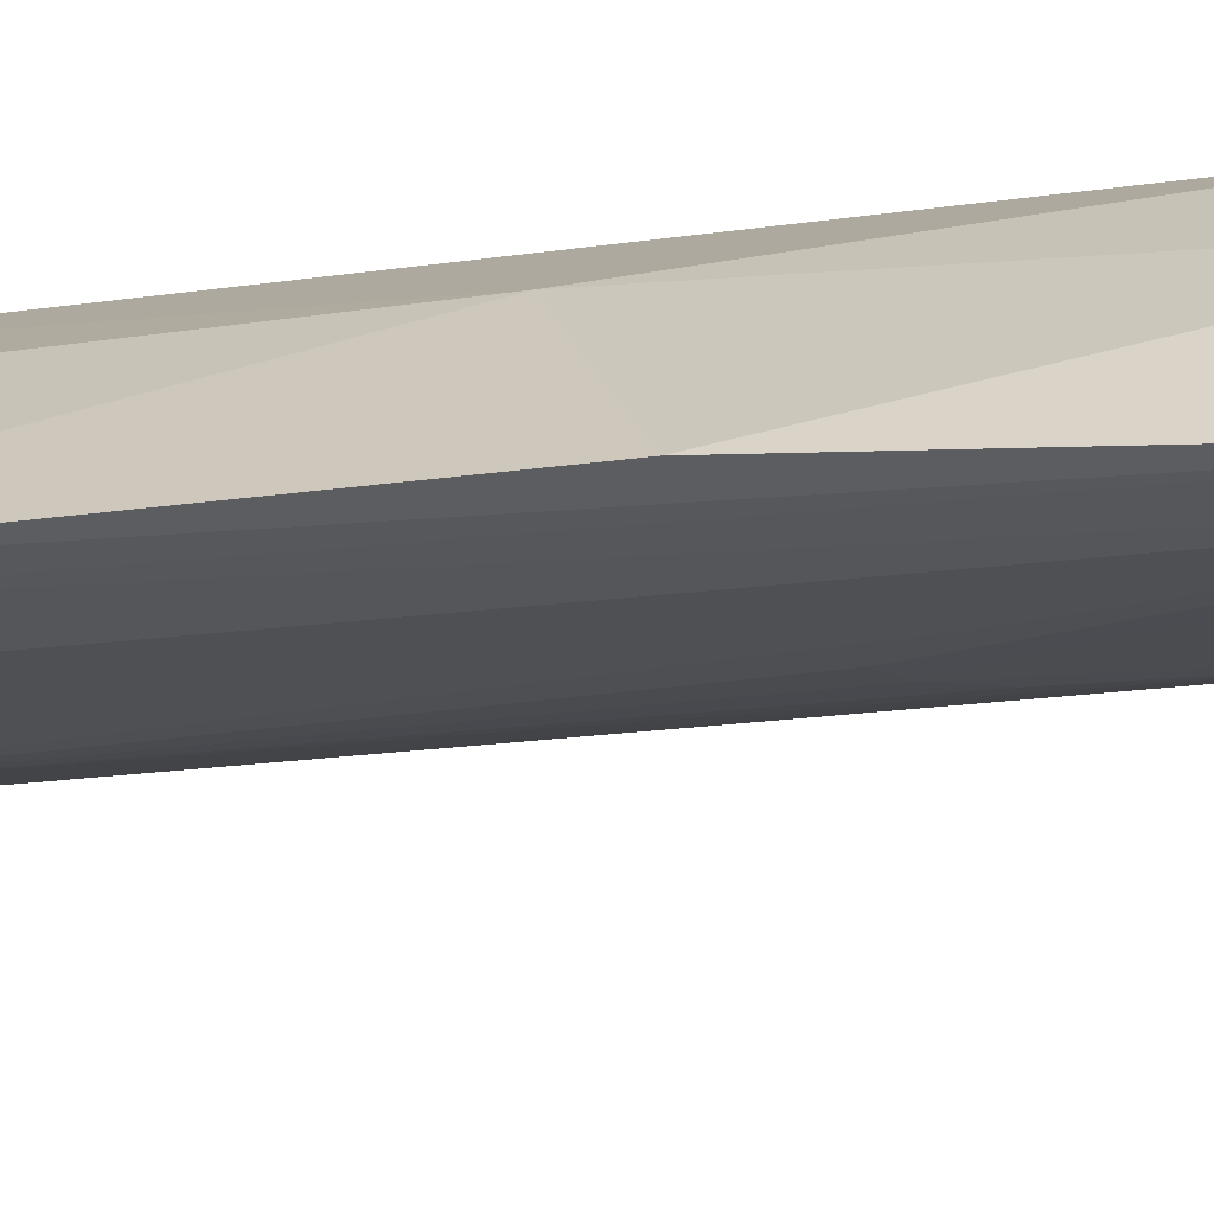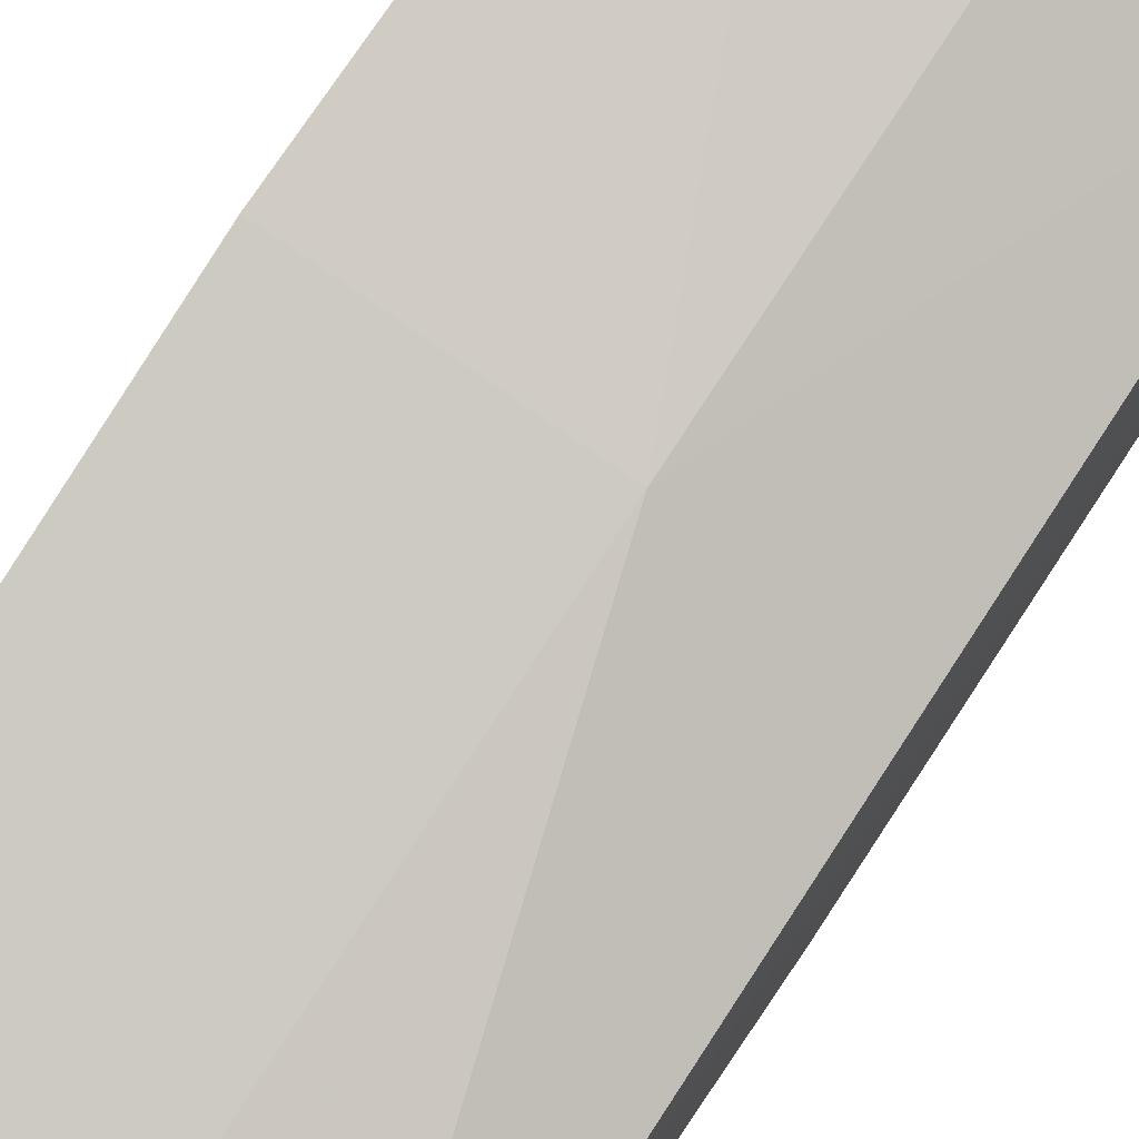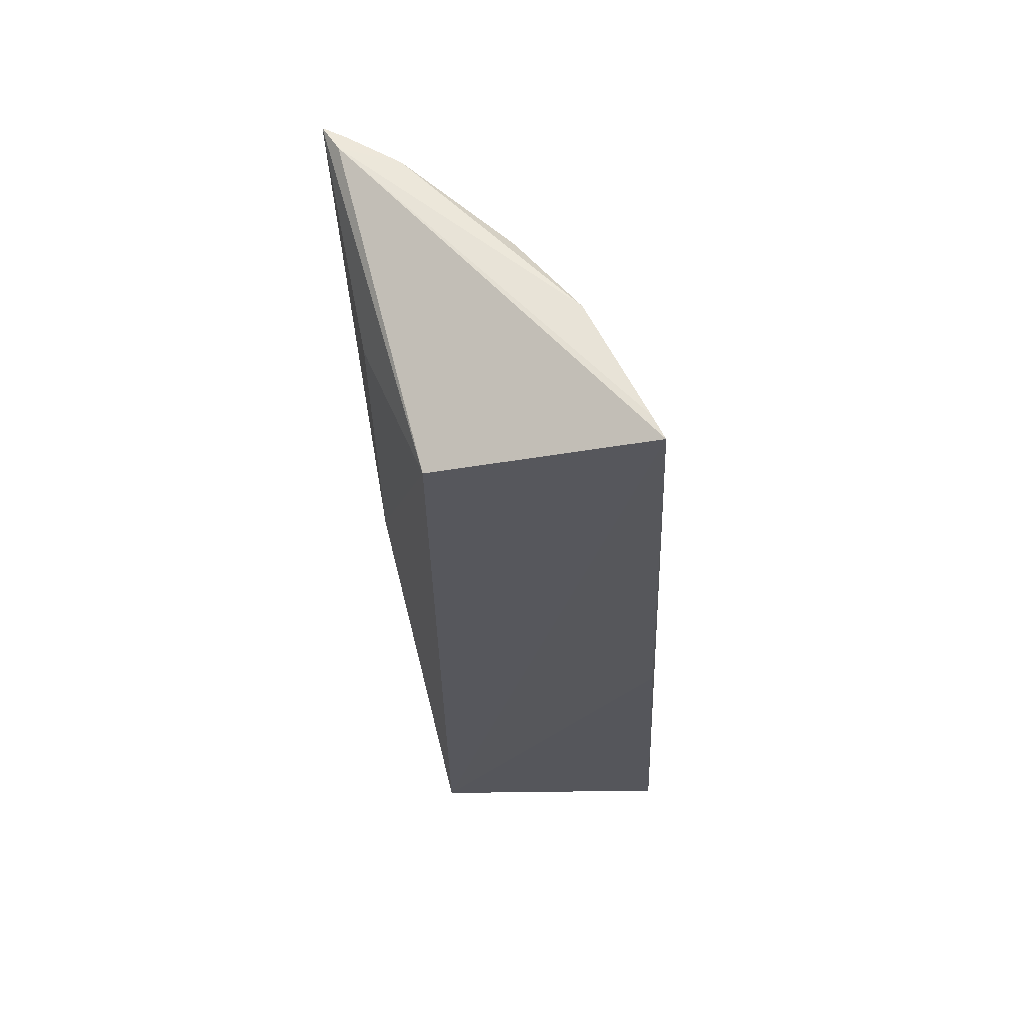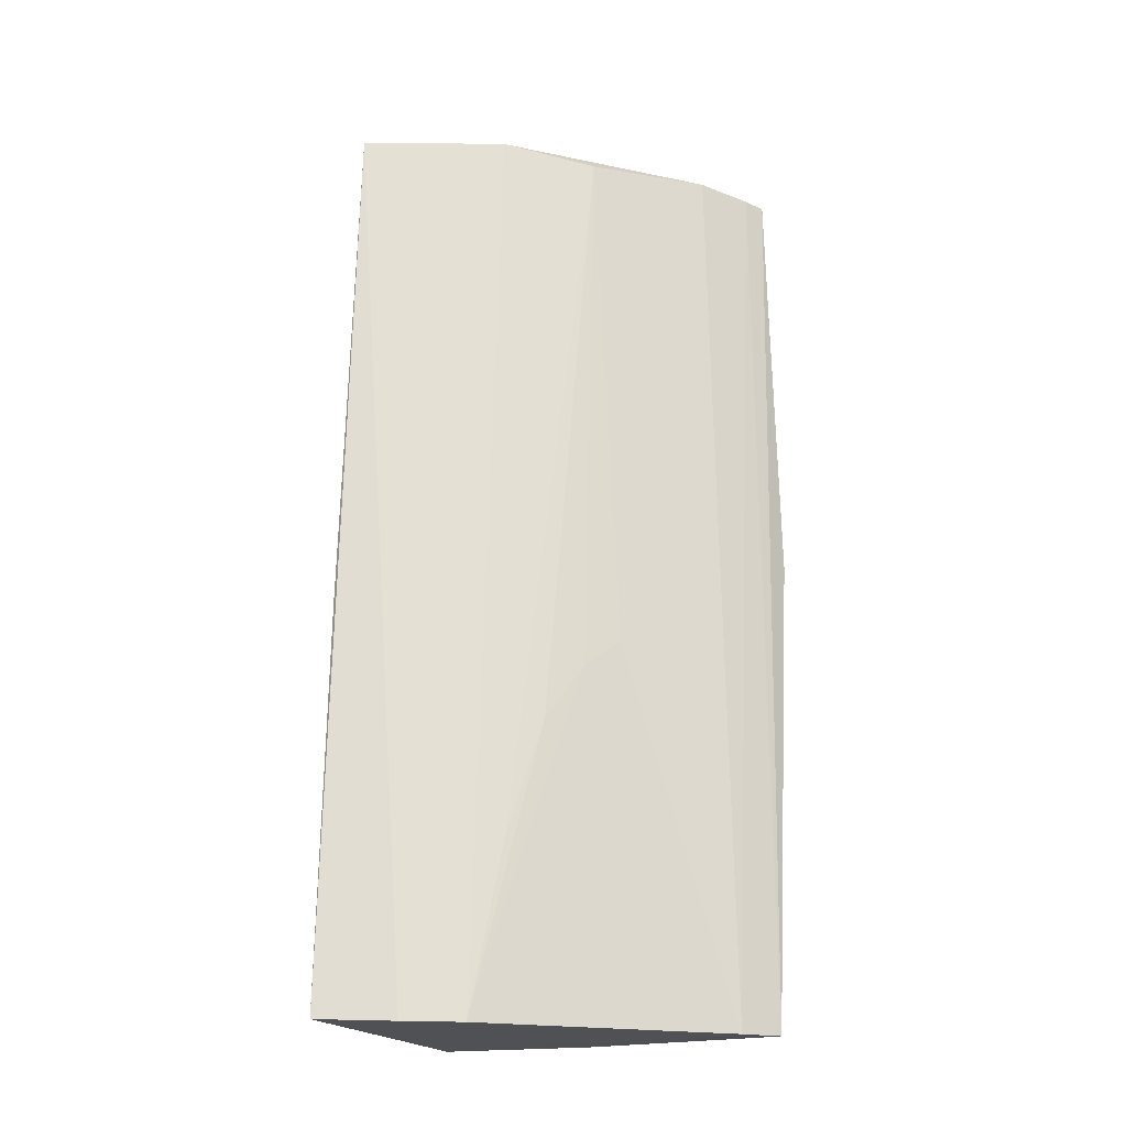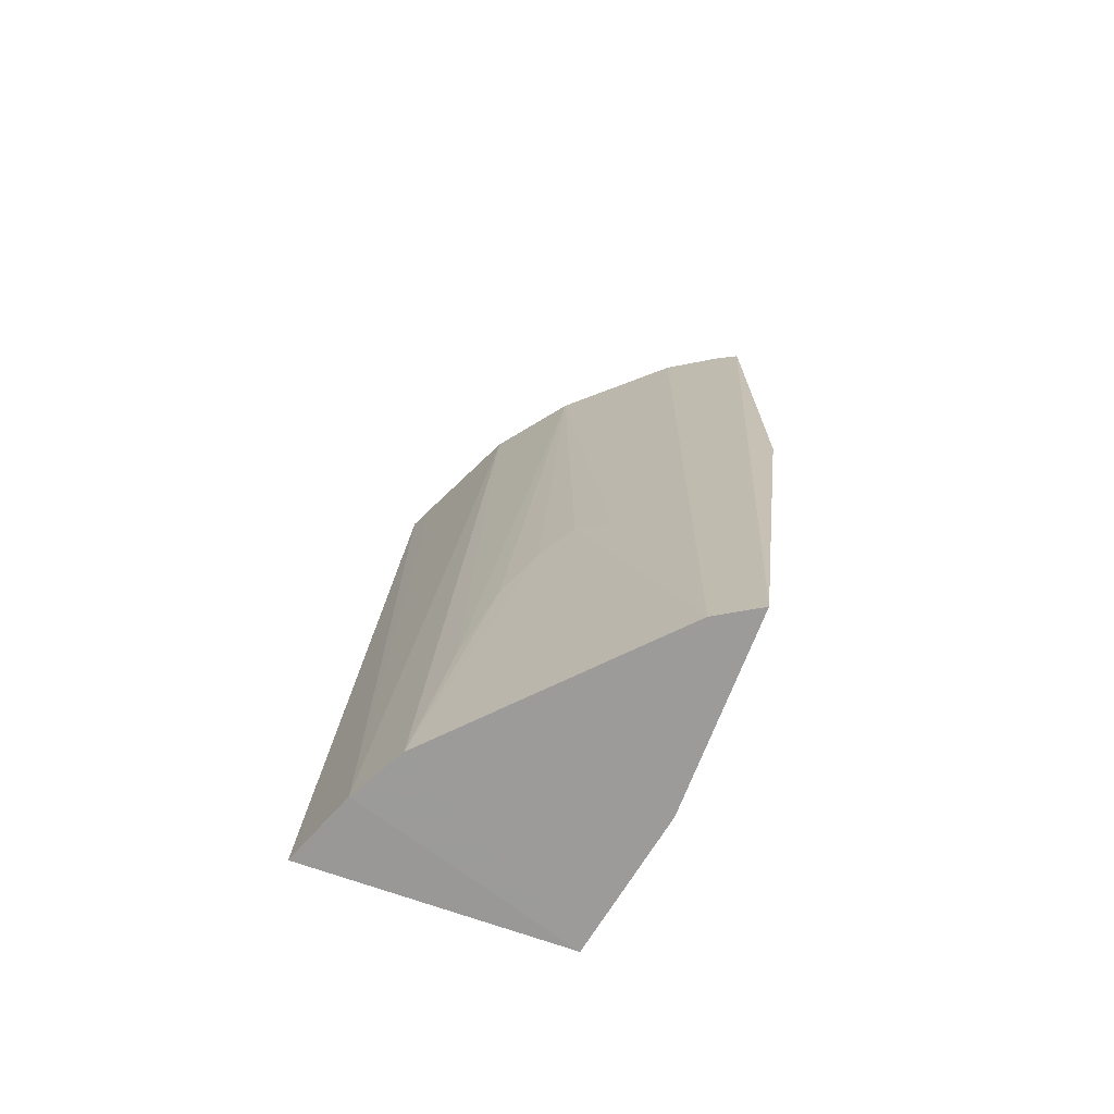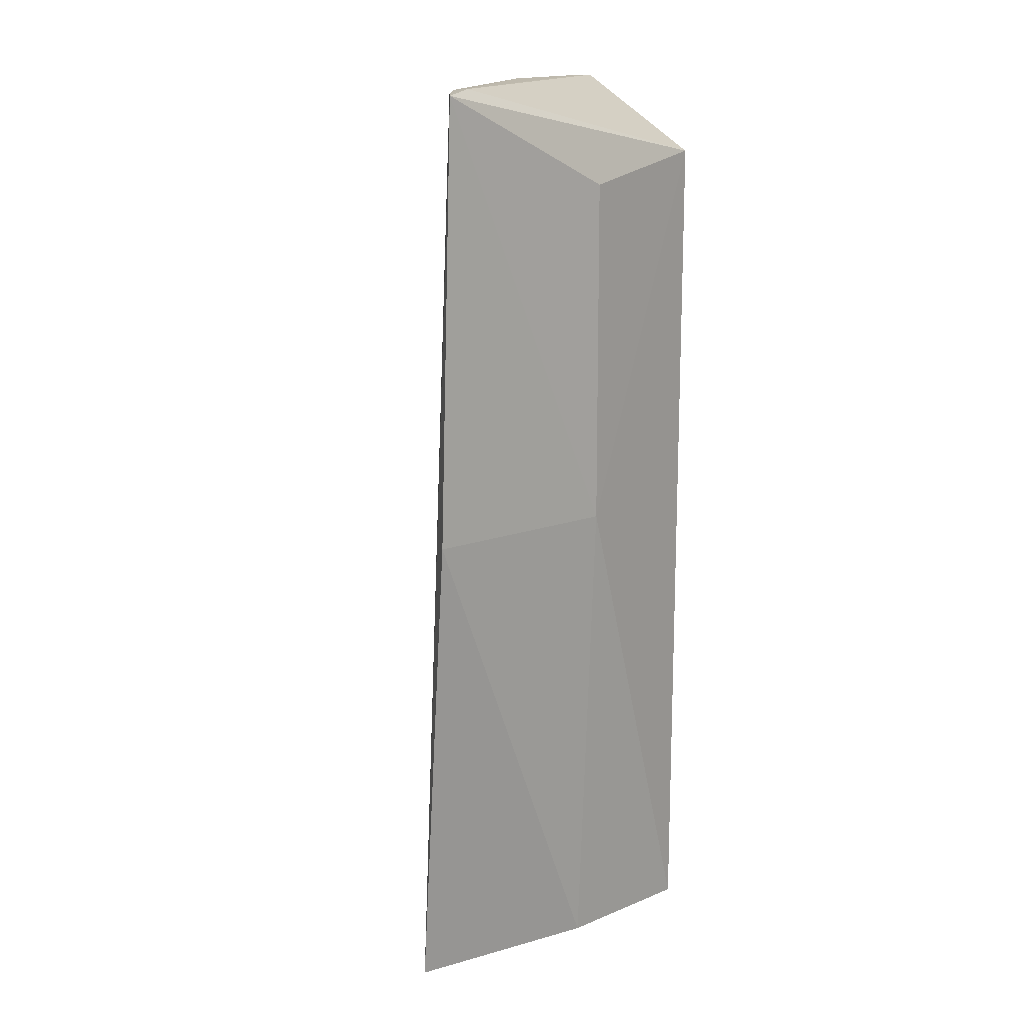
<metadata>
{"format":"obj","ext":"obj","renderer":"f3d","projection":"perspective","resolution":1024,"background":"white","views":[{"elev":30.6,"azim":75.8,"up":"+Y"},{"elev":79.5,"azim":-146.8,"up":"+Y"},{"elev":62.5,"azim":-91.1,"up":"+Z"},{"elev":-20.7,"azim":25.2,"up":"+Z"},{"elev":-70.4,"azim":69.9,"up":"+Z"},{"elev":14.9,"azim":150.0,"up":"+Z"}]}
</metadata>
<code>
v 0.09524 -0.2785 0.4985
v 0.2798 -0.1525 0.007469
v 0.2081 -0.2135 0.4898
v 0.2758 -0.1208 0.4946
v 0.1008 -0.1692 0.007576
v 0.2531 -0.1597 0.4958
v 0.1666 -0.2726 0.005971
v 0.1011 -0.1689 0.4598
v 0.2812 -0.123 0.2651
v 0.2672 -0.1748 0.006513
v 0.1665 -0.2441 0.4982
v 0.09999 -0.3031 0.007448
v 0.2613 -0.1291 0.4973
v 0.1766 -0.1389 0.2652
v 0.1766 -0.154 0.007576
v 0.2699 -0.1322 0.4949
v 0.2219 -0.2146 0.2034
v 0.1788 -0.2583 0.09681
v 0.1387 -0.288 0.006195
v 0.09594 -0.2913 0.2187
v 0.1076 -0.2726 0.4987
v 0.1766 -0.1394 0.4463
v 0.236 -0.1999 0.1879
v 0.2076 -0.2291 0.1877
v 0.1929 -0.2438 0.1581
f 8 5 1
f 9 4 2
f 10 6 3
f 10 7 5
f 11 3 6
f 13 8 1
f 13 4 8
f 13 11 6
f 14 5 8
f 14 4 9
f 15 9 2
f 15 14 9
f 15 5 14
f 15 10 5
f 15 2 10
f 16 10 2
f 16 2 4
f 16 6 10
f 16 13 6
f 16 4 13
f 18 11 7
f 18 3 11
f 19 7 11
f 19 1 12
f 19 12 5
f 19 5 7
f 20 12 1
f 20 1 5
f 20 5 12
f 21 13 1
f 21 11 13
f 21 19 11
f 21 1 19
f 22 14 8
f 22 8 4
f 22 4 14
f 23 17 10
f 23 10 3
f 23 3 17
f 24 7 10
f 24 10 17
f 24 17 3
f 25 18 7
f 25 7 24
f 25 24 3
f 25 3 18

</code>
